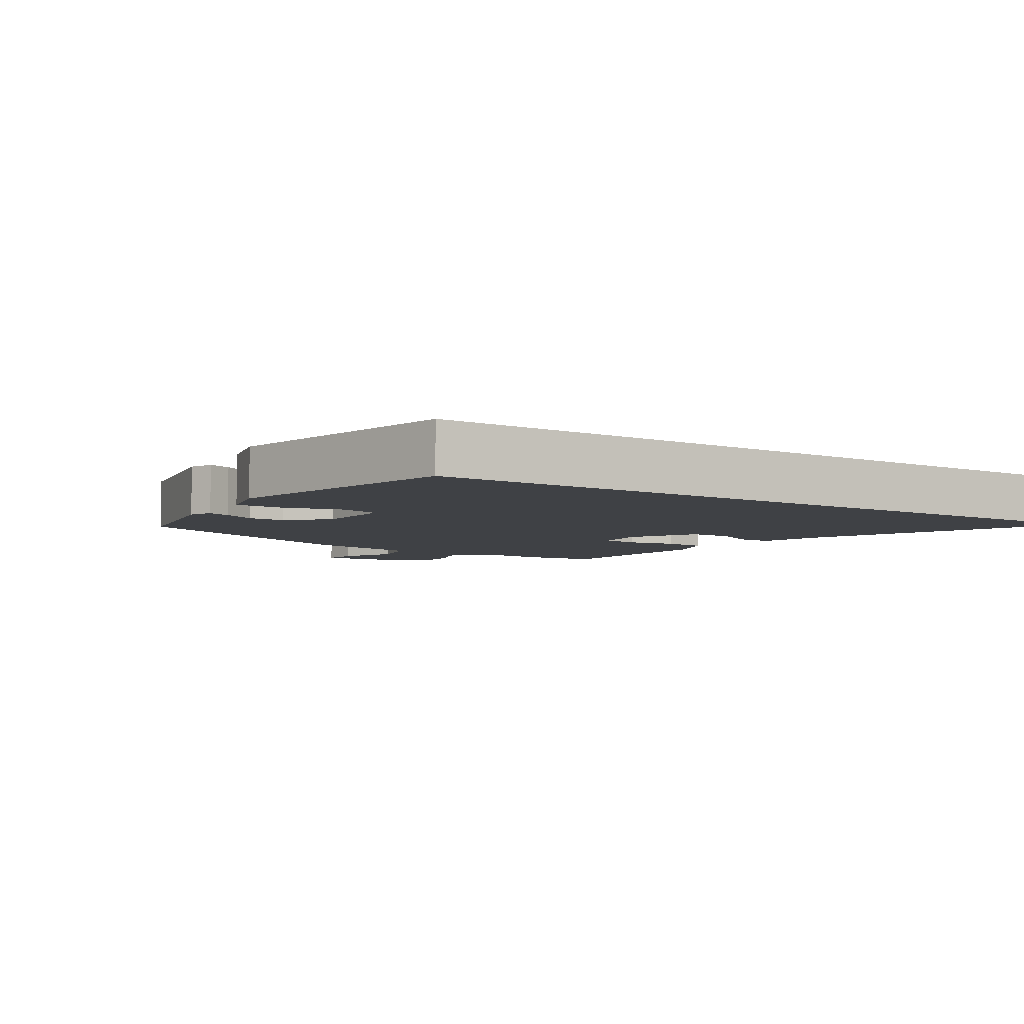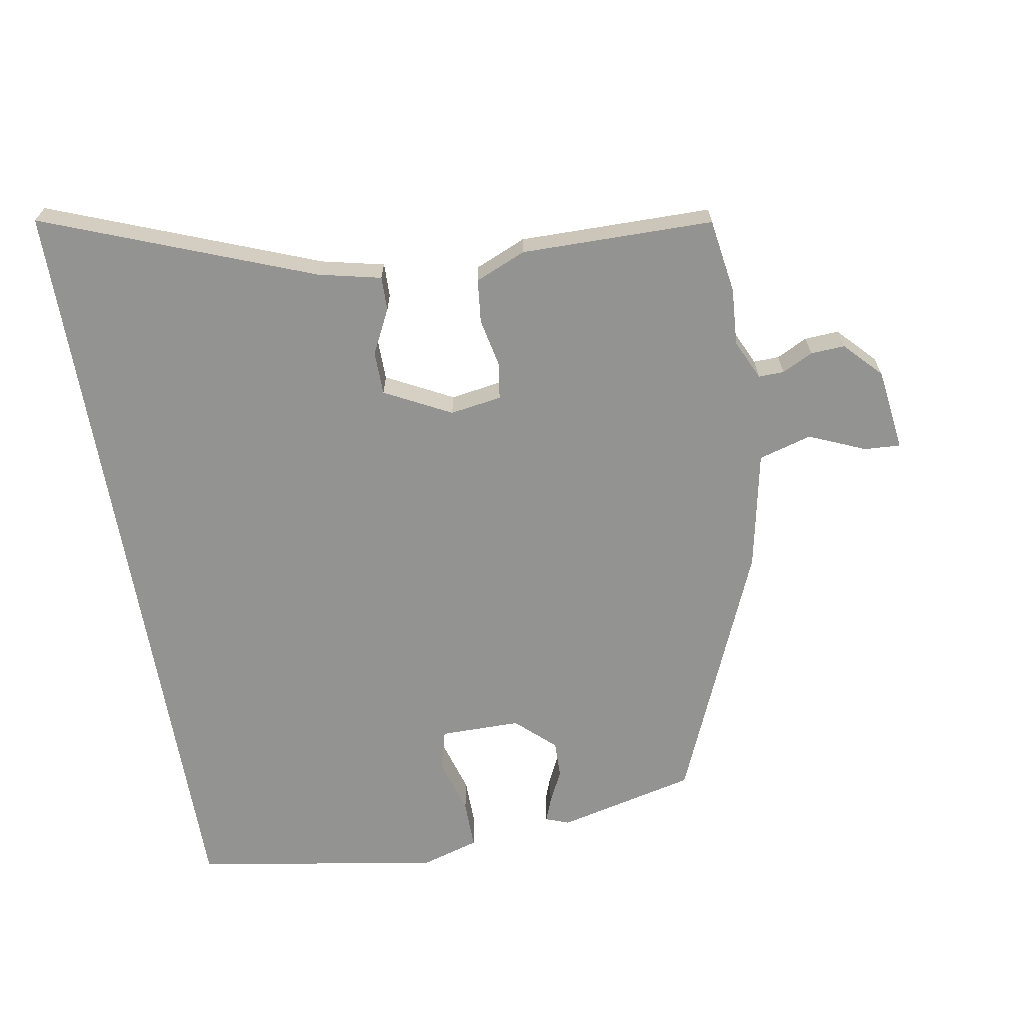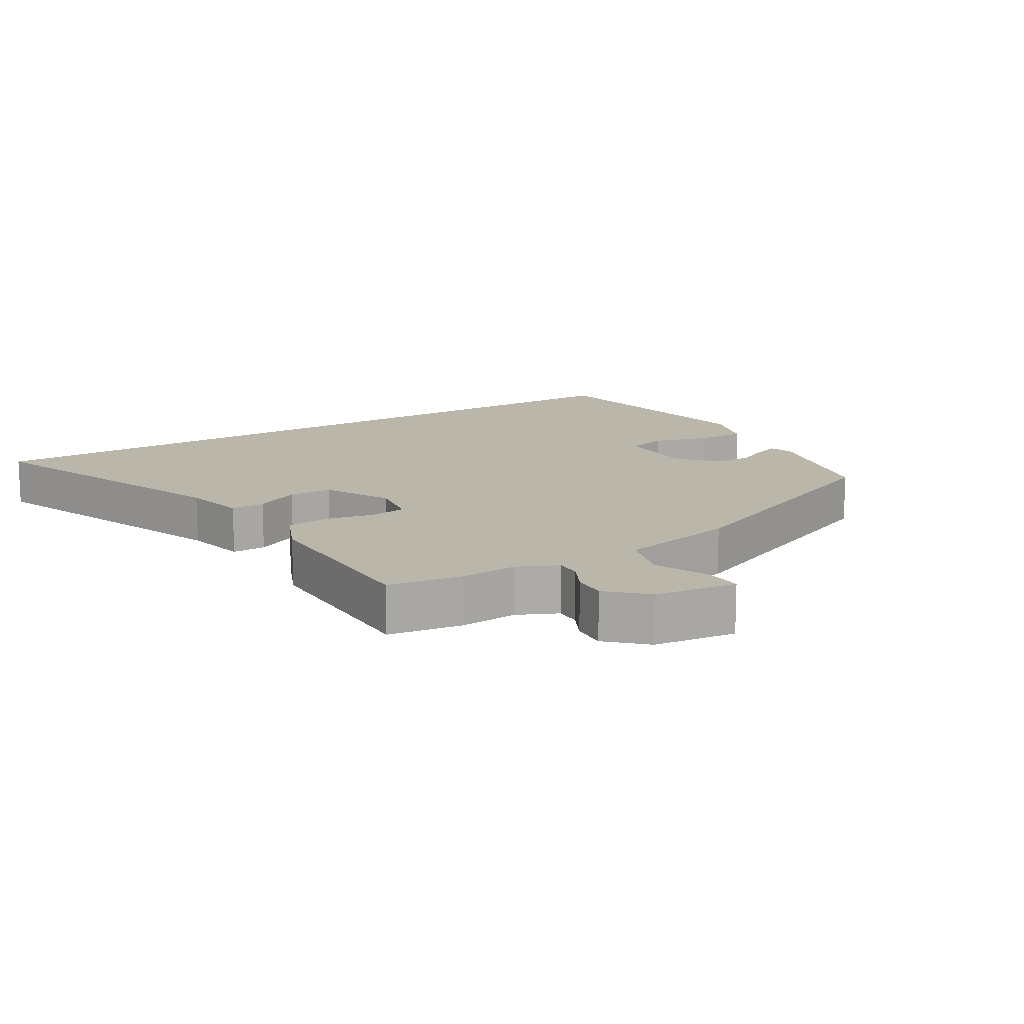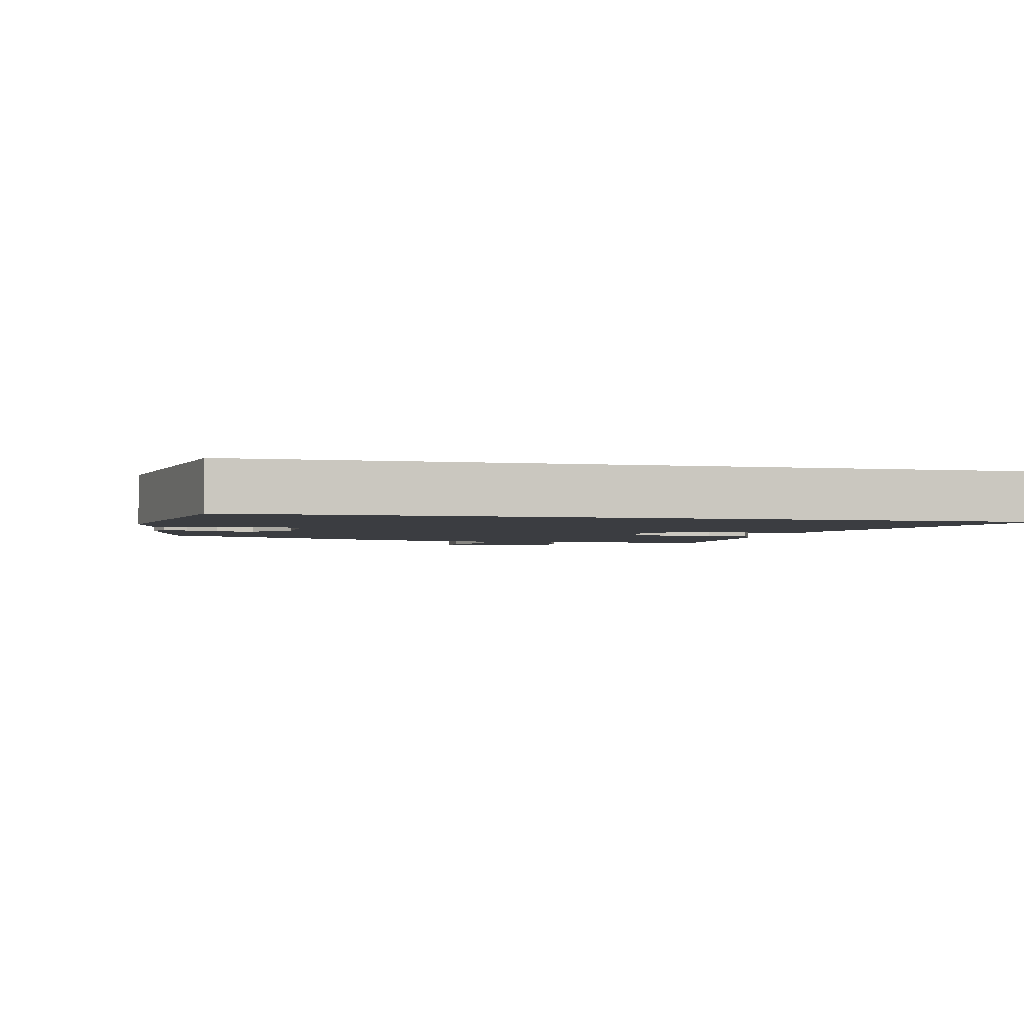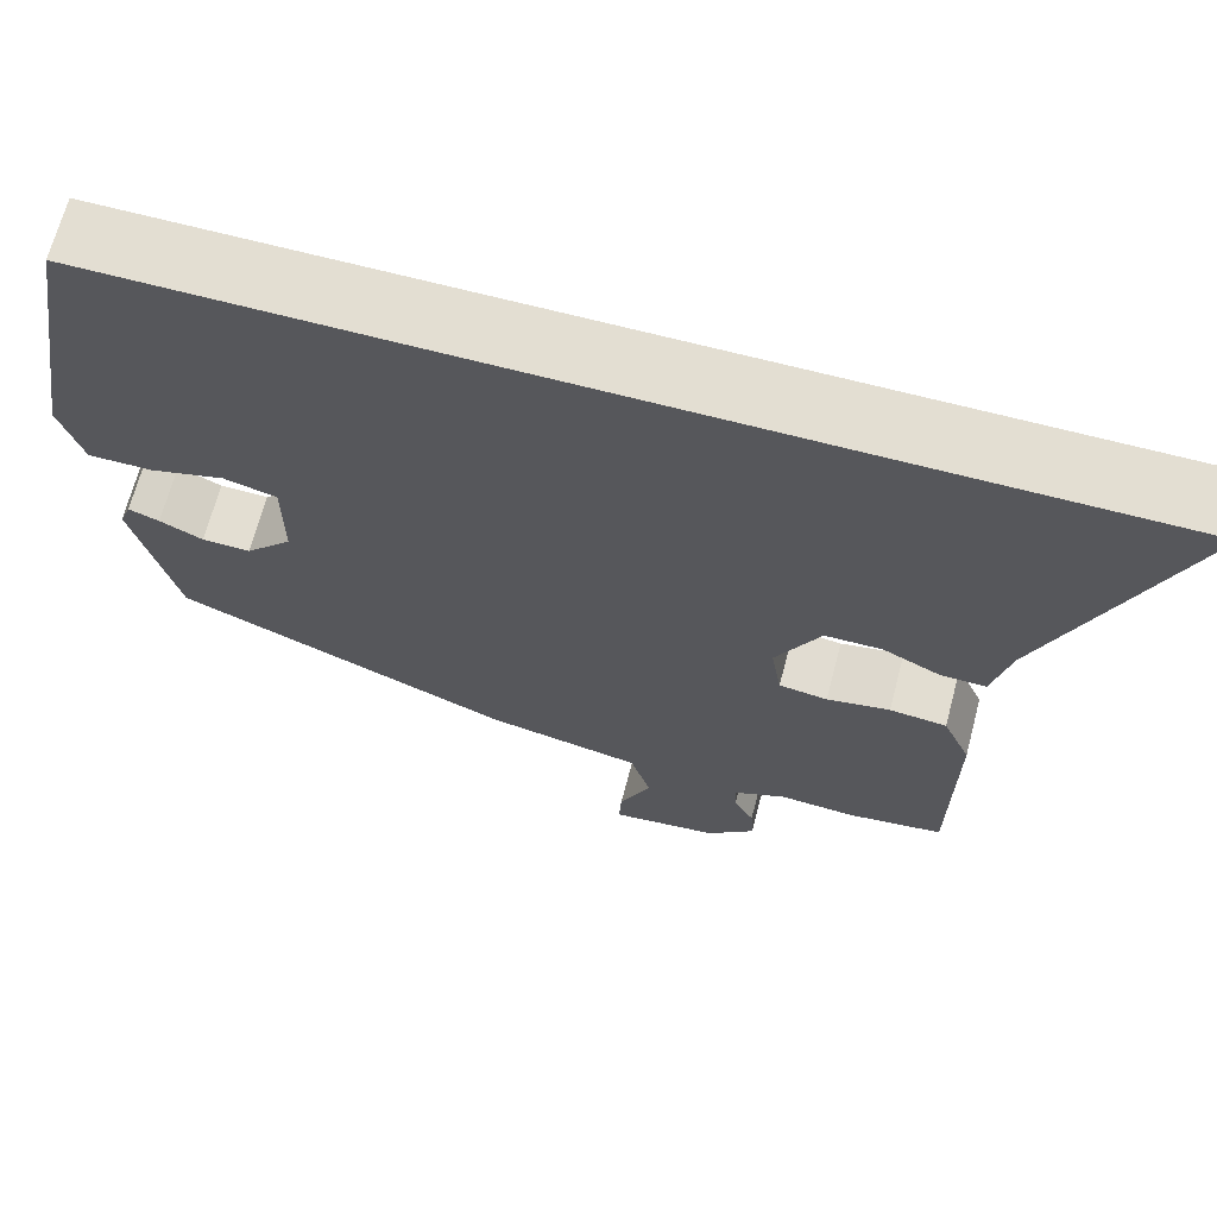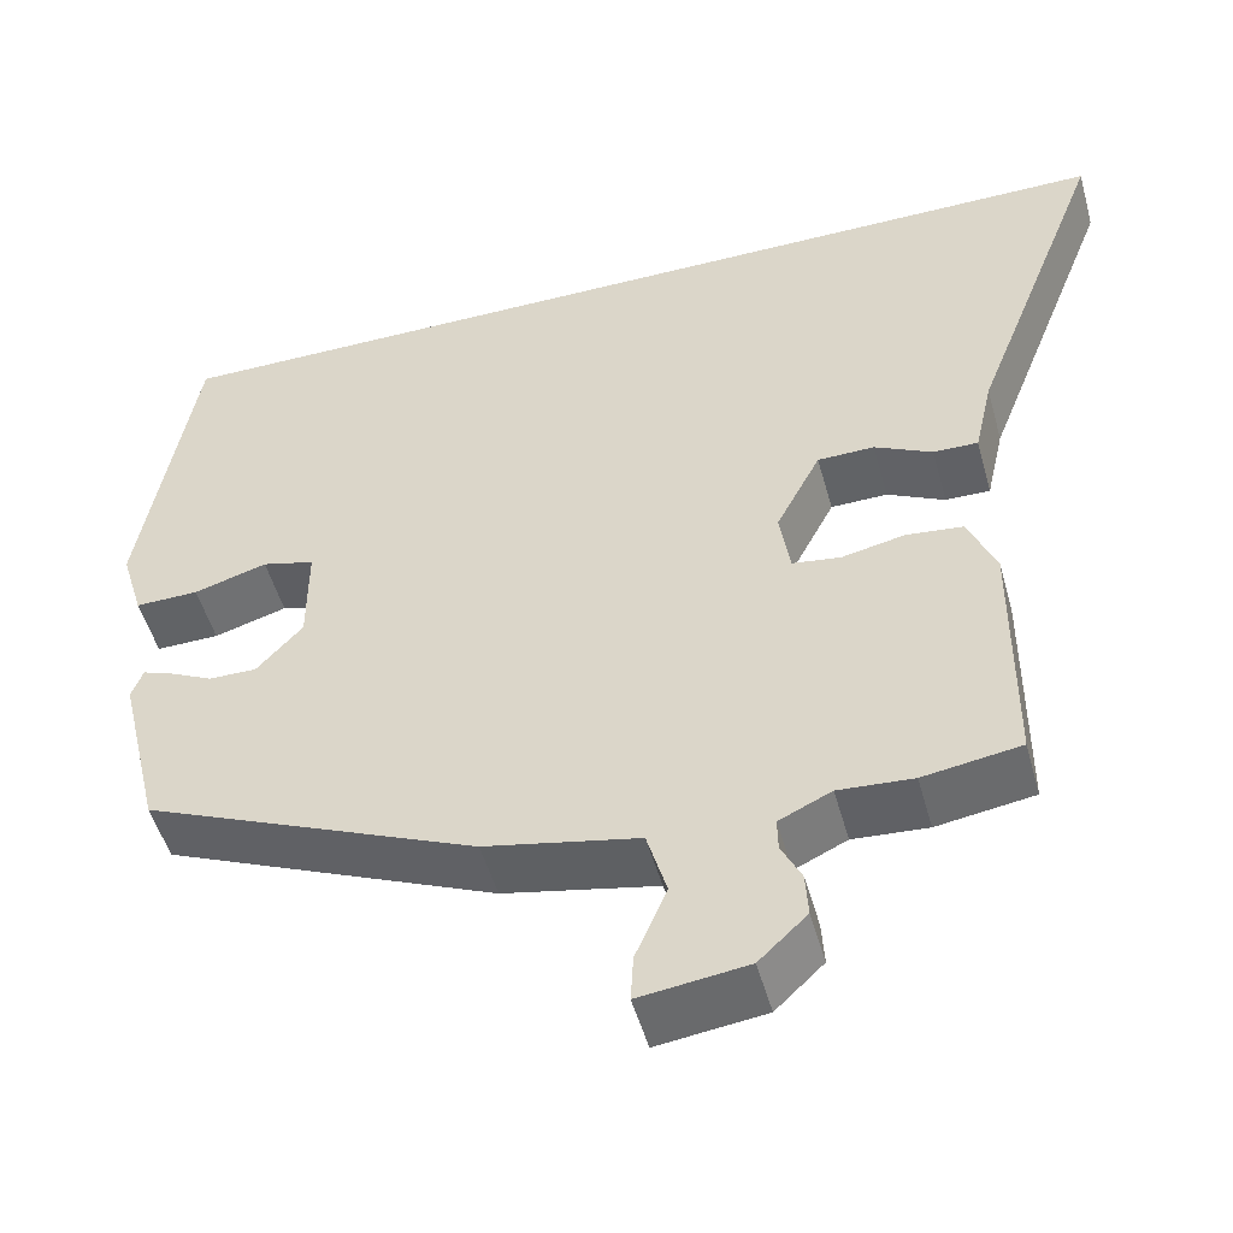
<metadata>
{"format":"obj","ext":"obj","renderer":"f3d","projection":"perspective","resolution":1024,"background":"white","views":[{"elev":-5.5,"azim":-34.8,"up":"+Y"},{"elev":-66.6,"azim":99.8,"up":"+Y"},{"elev":14.0,"azim":148.6,"up":"+Y"},{"elev":-2.6,"azim":-13.3,"up":"+Y"},{"elev":67.7,"azim":14.7,"up":"+Z"},{"elev":-50.5,"azim":15.4,"up":"+Z"}]}
</metadata>
<code>
v -0.47 0.07 0.5
v 0.68 0.07 0.5
v 0.525 0.07 0.099
v 0.504 0.07 0.006
v 0.453 0.07 0.007
v 0.387 0.07 0.04
v 0.322 0.07 0.039
v 0.271 0.07 -0.06
v 0.283 0.07 -0.137
v 0.338 0.07 -0.145
v 0.41 0.07 -0.13
v 0.475 0.07 -0.137
v 0.507 0.07 -0.212
v 0.505 0.07 -0.499
v 0.394 0.07 -0.516
v 0.309 0.07 -0.51
v 0.249 0.07 -0.538
v 0.25 0.07 -0.576
v 0.273 0.07 -0.622
v 0.276 0.07 -0.673
v 0.221 0.07 -0.725
v 0.098 0.07 -0.741
v 0.101 0.07 -0.687
v 0.137 0.07 -0.603
v 0.114 0.07 -0.524
v -0.062 0.07 -0.488
v -0.444 0.07 -0.325
v -0.493 0.07 -0.119
v -0.48 0.07 -0.084
v -0.445 0.07 -0.097
v -0.396 0.07 -0.121
v -0.341 0.07 -0.122
v -0.288 0.07 -0.064
v -0.288 0.07 0.056
v -0.348 0.07 0.072
v -0.432 0.07 0.047
v -0.505 0.07 0.046
v -0.531 0.07 0.133
v -0.47 0 0.5
v 0.68 0 0.5
v 0.525 0 0.099
v 0.504 0 0.006
v 0.453 0 0.007
v 0.387 0 0.04
v 0.322 0 0.039
v 0.271 0 -0.06
v 0.283 0 -0.137
v 0.338 0 -0.145
v 0.41 0 -0.13
v 0.475 0 -0.137
v 0.507 0 -0.212
v 0.505 0 -0.499
v 0.394 0 -0.516
v 0.309 0 -0.51
v 0.249 0 -0.538
v 0.25 0 -0.576
v 0.273 0 -0.622
v 0.276 0 -0.673
v 0.221 0 -0.725
v 0.098 0 -0.741
v 0.101 0 -0.687
v 0.137 0 -0.603
v 0.114 0 -0.524
v -0.062 0 -0.488
v -0.444 0 -0.325
v -0.493 0 -0.119
v -0.48 0 -0.084
v -0.445 0 -0.097
v -0.396 0 -0.121
v -0.341 0 -0.122
v -0.288 0 -0.064
v -0.288 0 0.056
v -0.348 0 0.072
v -0.432 0 0.047
v -0.505 0 0.046
v -0.531 0 0.133
f 38 1 2
f 37 38 2
f 36 37 2
f 35 36 2
f 34 35 2 3
f 33 34 3
f 32 33 3
f 29 30 31
f 28 29 31
f 27 28 31
f 26 27 31
f 25 26 31
f 25 31 32
f 22 23 24
f 21 22 24
f 20 21 24
f 19 20 24
f 18 19 24
f 17 18 24 25
f 16 17 25 32
f 14 15 16
f 13 14 16
f 12 13 16
f 11 12 16
f 10 11 16
f 9 10 16 32
f 3 4 5 6
f 3 6 7
f 32 3 7
f 8 9 32
f 7 8 32
f 40 39 76
f 40 76 75
f 40 75 74
f 40 74 73
f 41 40 73 72
f 41 72 71
f 41 71 70
f 69 68 67
f 69 67 66
f 69 66 65
f 69 65 64
f 69 64 63
f 70 69 63
f 62 61 60
f 62 60 59
f 62 59 58
f 62 58 57
f 62 57 56
f 63 62 56 55
f 70 63 55 54
f 54 53 52
f 54 52 51
f 54 51 50
f 54 50 49
f 54 49 48
f 70 54 48 47
f 44 43 42 41
f 45 44 41
f 45 41 70
f 70 47 46
f 70 46 45
f 1 39 40 2
f 2 40 41 3
f 3 41 42 4
f 4 42 43 5
f 5 43 44 6
f 6 44 45 7
f 7 45 46 8
f 8 46 47 9
f 9 47 48 10
f 10 48 49 11
f 11 49 50 12
f 12 50 51 13
f 13 51 52 14
f 14 52 53 15
f 15 53 54 16
f 16 54 55 17
f 17 55 56 18
f 18 56 57 19
f 19 57 58 20
f 20 58 59 21
f 21 59 60 22
f 22 60 61 23
f 23 61 62 24
f 24 62 63 25
f 25 63 64 26
f 26 64 65 27
f 27 65 66 28
f 28 66 67 29
f 29 67 68 30
f 30 68 69 31
f 31 69 70 32
f 32 70 71 33
f 33 71 72 34
f 34 72 73 35
f 35 73 74 36
f 36 74 75 37
f 37 75 76 38
f 38 76 39 1

</code>
